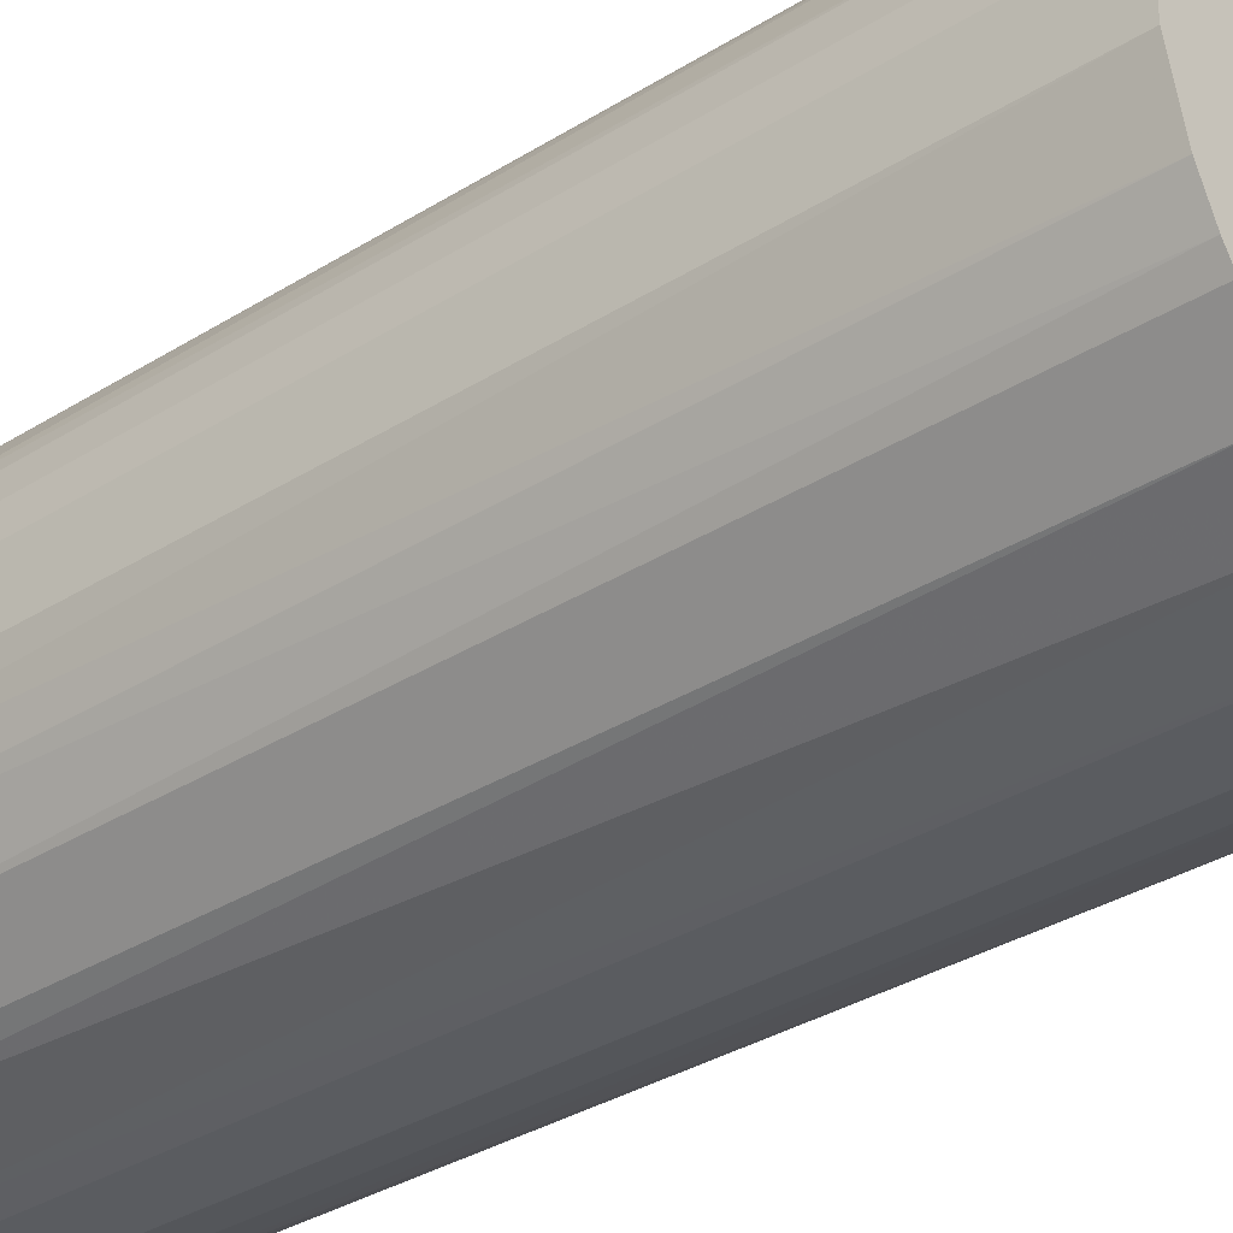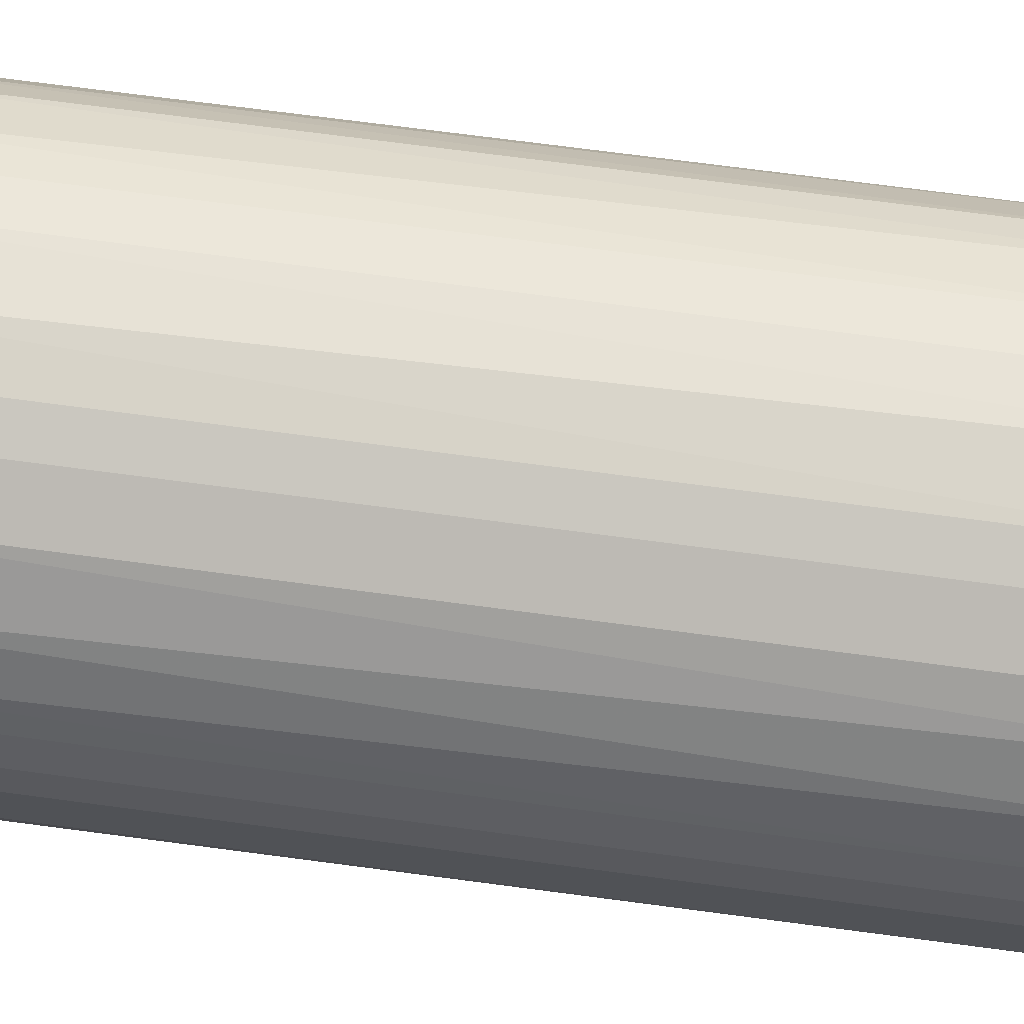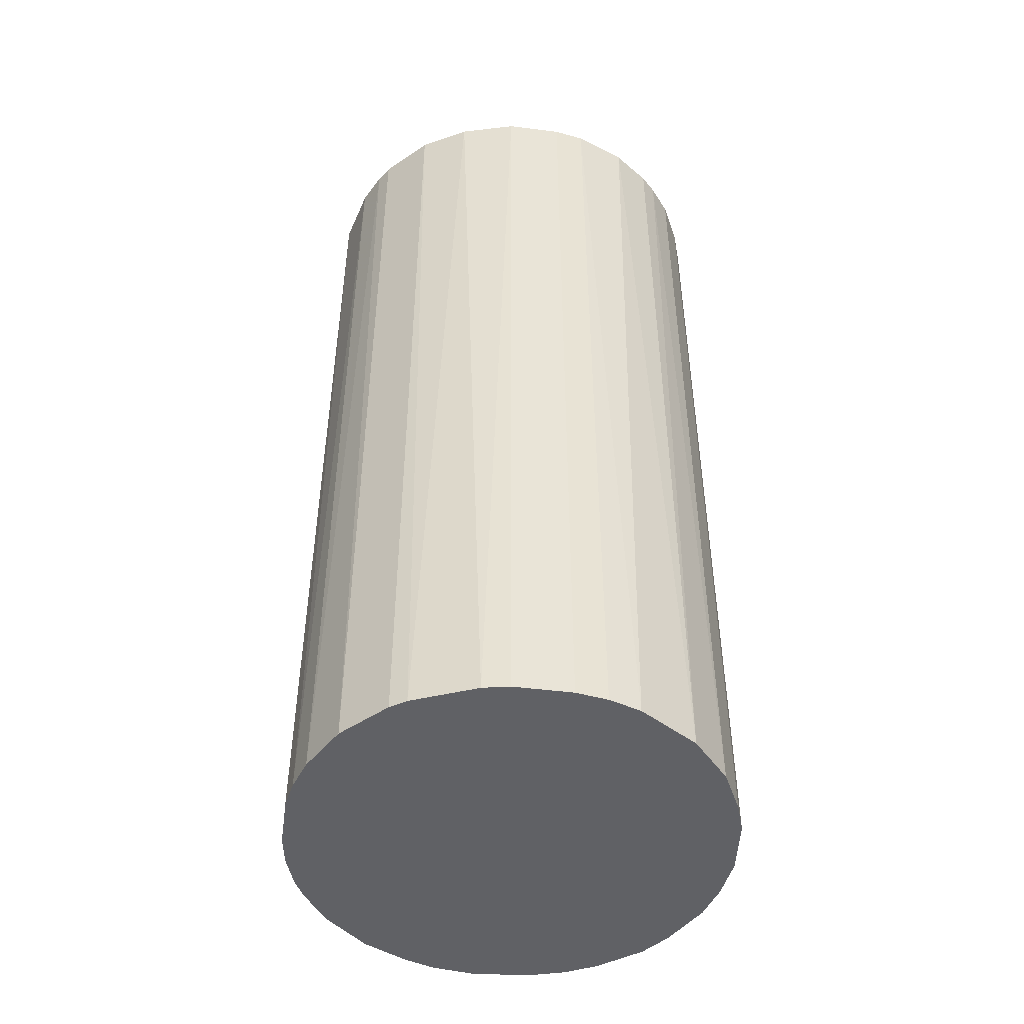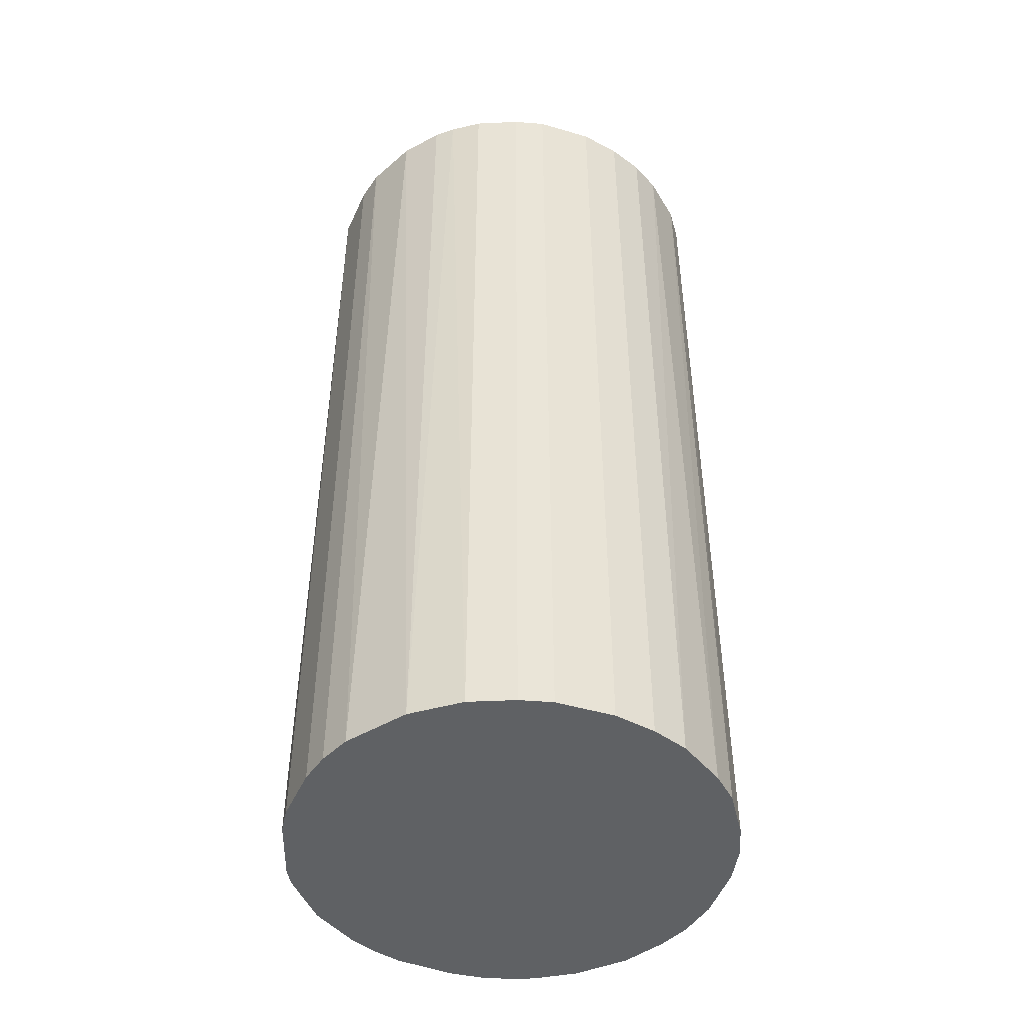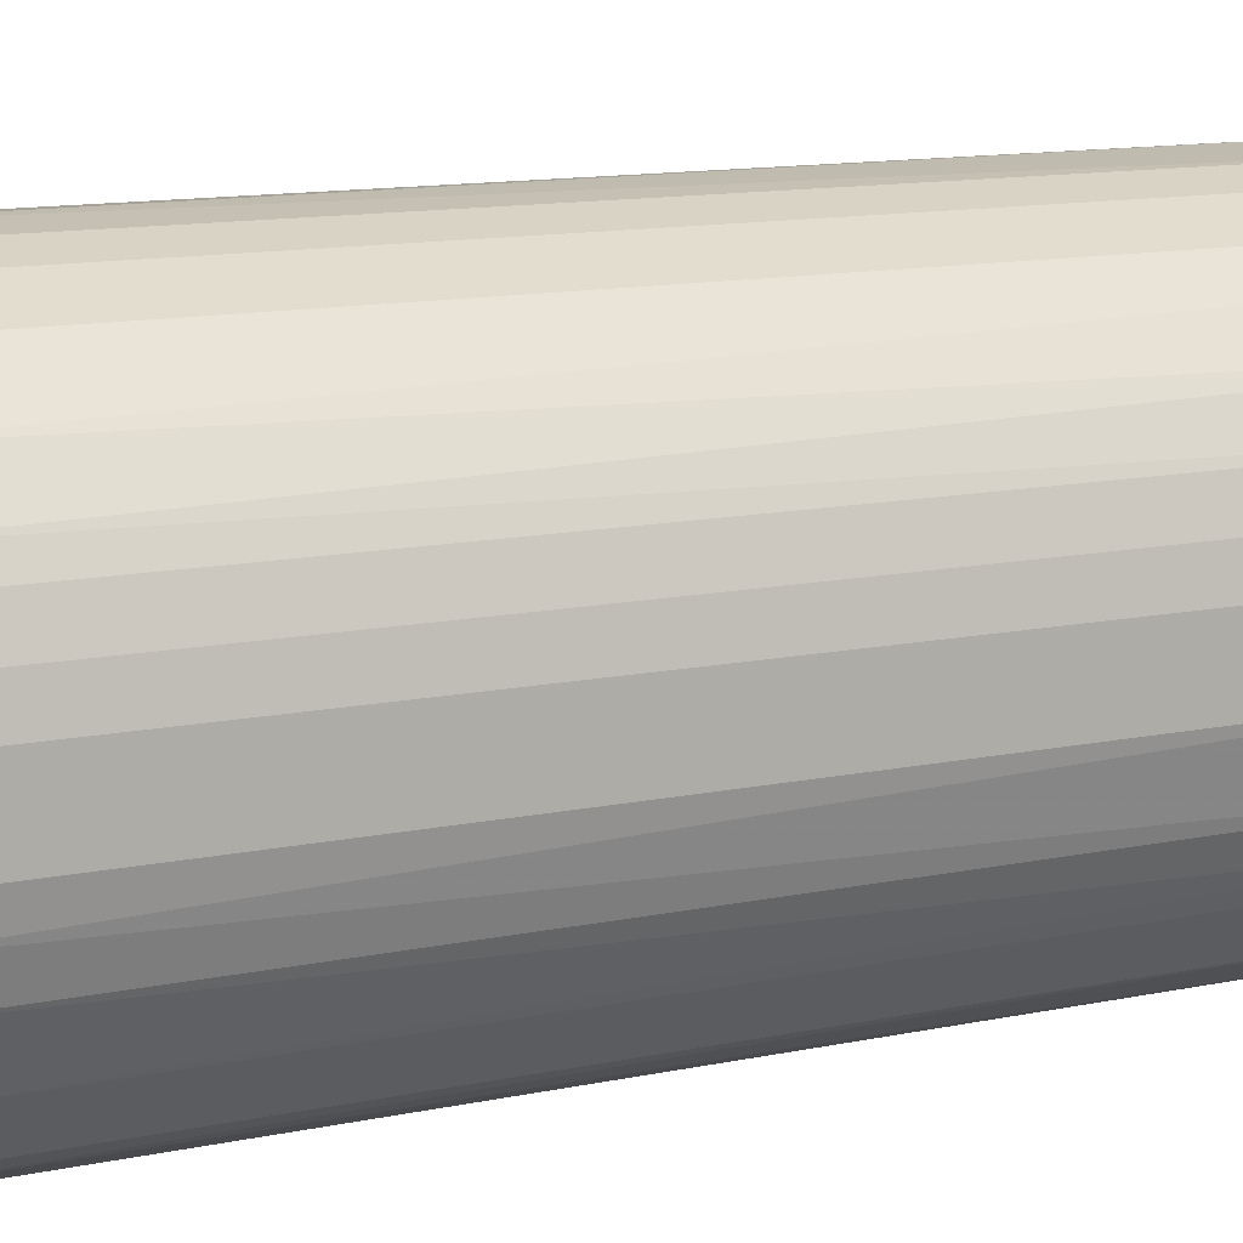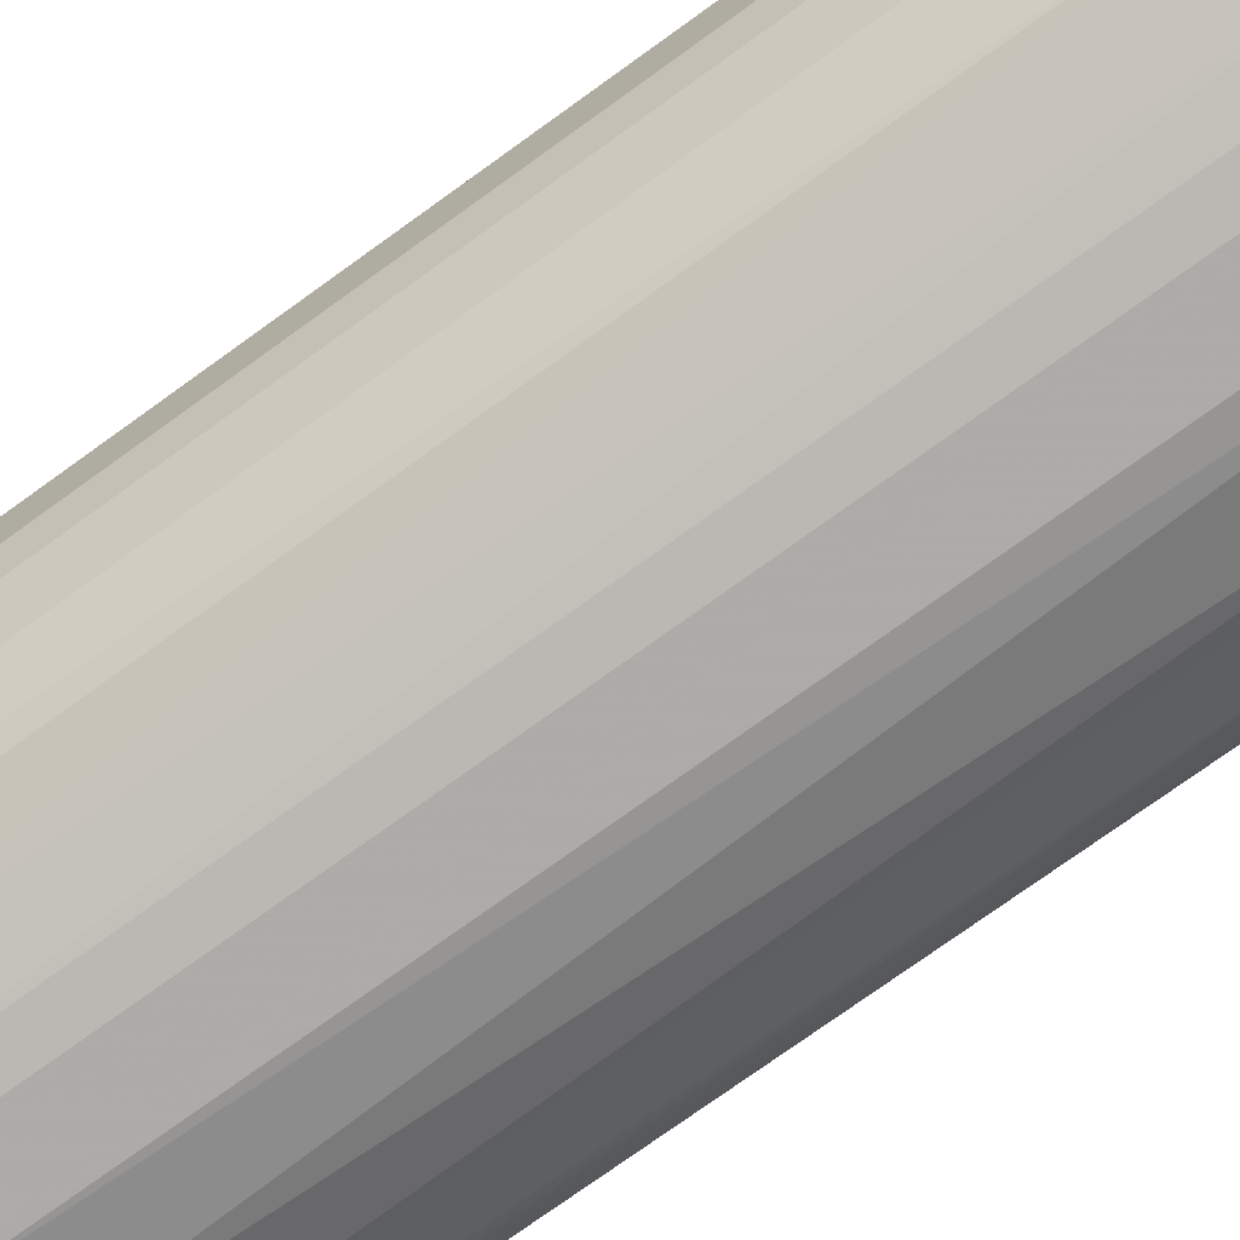
<metadata>
{"format":"obj","ext":"obj","renderer":"f3d","projection":"perspective","resolution":1024,"background":"white","views":[{"elev":-33.8,"azim":-49.5,"up":"+Y"},{"elev":69.1,"azim":-82.3,"up":"+Y"},{"elev":-47.9,"azim":-7.9,"up":"+Z"},{"elev":-46.6,"azim":66.4,"up":"+Z"},{"elev":11.4,"azim":-118.4,"up":"+Y"},{"elev":-76.5,"azim":125.7,"up":"+Y"}]}
</metadata>
<code>
o convex_0
v -0.0217 -0.003013 -0.04724
v 0.0219 0.000619 0.04724
v 0.02138 0.004771 0.04724
v 0.0219 0.000619 -0.04724
v -0.000937 0.0219 -0.04724
v -0.01807 0.01256 0.04724
v -0.003012 -0.0217 0.04724
v 0.008923 -0.02014 -0.04724
v 0.008402 0.02034 0.04724
v -0.02014 -0.00872 0.04724
v -0.01184 -0.01858 -0.04724
v 0.01619 -0.01495 0.04724
v 0.01567 0.01567 -0.04724
v -0.01651 0.01464 -0.04724
v -0.008202 0.02034 0.04724
v 0.01827 -0.01236 -0.04724
v -0.02118 0.005809 0.04724
v -0.0134 -0.01755 0.04724
v -0.01755 -0.01339 -0.04724
v 0.01567 0.01567 0.04724
v -0.003012 -0.0217 -0.04724
v 0.005807 -0.02118 0.04724
v -0.02014 0.00892 -0.04724
v 0.02138 -0.005088 0.04724
v 0.02034 0.008403 -0.04724
v 0.008402 0.02034 -0.04724
v -0.01235 0.01827 -0.04724
v 0.000617 0.0219 0.04724
v -0.0217 -0.003013 0.04724
v -0.01495 0.01619 0.04724
v 0.02138 -0.005088 -0.04724
v 0.01879 0.01152 0.04724
v -0.0217 0.002693 -0.04724
v 0.002691 -0.02169 -0.04724
v -0.008723 -0.02014 0.04724
v -0.00509 0.02138 -0.04724
v 0.011 -0.0191 0.04724
v 0.01463 -0.01651 -0.04724
v -0.01755 -0.01339 0.04724
v 0.02034 -0.008203 0.04724
v -0.02014 -0.00872 -0.04724
v 0.01152 0.01879 -0.04724
v 0.00477 0.02138 -0.04724
v -0.00509 0.02138 0.04724
v -0.005607 -0.02118 -0.04724
v 0.01308 0.01775 0.04724
v 0.01775 0.01307 -0.04724
v -0.01235 0.01827 0.04724
v 0.01827 -0.01236 0.04724
v -0.0217 0.002693 0.04724
v 0.002691 -0.02169 0.04724
v -0.02014 0.00892 0.04724
v 0.02138 0.004771 -0.04724
v 0.02034 0.008403 0.04724
v 0.00477 0.02138 0.04724
v 0.02034 -0.008203 -0.04724
v -0.02118 -0.005608 -0.04724
v -0.0134 -0.01755 -0.04724
v -0.0191 0.011 -0.04724
v -0.008202 0.02034 -0.04724
v 0.005807 -0.02118 -0.04724
v -0.01859 -0.01184 0.04724
v -0.02118 0.005809 -0.04724
v 0.01463 -0.01651 0.04724
f 37 38 64
f 3 2 4
f 4 1 5
f 2 3 6
f 2 6 7
f 1 4 8
f 6 3 9
f 7 6 10
f 1 8 11
f 2 7 12
f 4 5 13
f 5 1 14
f 6 9 15
f 8 4 16
f 10 6 17
f 7 10 18
f 1 11 19
f 9 3 20
f 11 8 21
f 12 7 22
f 14 1 23
f 4 2 24
f 2 12 24
f 4 13 25
f 13 5 26
f 5 14 27
f 15 9 28
f 10 17 29
f 14 6 30
f 6 15 30
f 27 14 30
f 16 4 31
f 4 24 31
f 20 3 32
f 23 1 33
f 1 29 33
f 7 21 34
f 21 8 34
f 7 18 35
f 18 11 35
f 5 27 36
f 12 22 37
f 22 8 37
f 8 16 38
f 16 12 38
f 37 8 38
f 18 10 39
f 19 18 39
f 24 12 40
f 31 24 40
f 1 19 41
f 26 9 42
f 13 26 42
f 26 5 43
f 9 26 43
f 5 28 43
f 28 5 44
f 15 28 44
f 5 36 44
f 36 15 44
f 21 7 45
f 11 21 45
f 7 35 45
f 35 11 45
f 9 20 46
f 20 13 46
f 42 9 46
f 13 42 46
f 13 20 47
f 25 13 47
f 20 32 47
f 32 25 47
f 15 27 48
f 30 15 48
f 27 30 48
f 12 16 49
f 40 12 49
f 16 40 49
f 29 17 50
f 17 33 50
f 33 29 50
f 22 7 51
f 7 34 51
f 34 22 51
f 17 6 52
f 23 17 52
f 3 4 53
f 25 3 53
f 4 25 53
f 3 25 54
f 32 3 54
f 25 32 54
f 28 9 55
f 9 43 55
f 43 28 55
f 16 31 56
f 40 16 56
f 31 40 56
f 29 1 57
f 10 29 57
f 1 41 57
f 41 10 57
f 11 18 58
f 19 11 58
f 18 19 58
f 6 14 59
f 14 23 59
f 52 6 59
f 23 52 59
f 27 15 60
f 36 27 60
f 15 36 60
f 8 22 61
f 34 8 61
f 22 34 61
f 39 10 62
f 19 39 62
f 10 41 62
f 41 19 62
f 17 23 63
f 23 33 63
f 33 17 63
f 12 37 64
f 38 12 64

</code>
